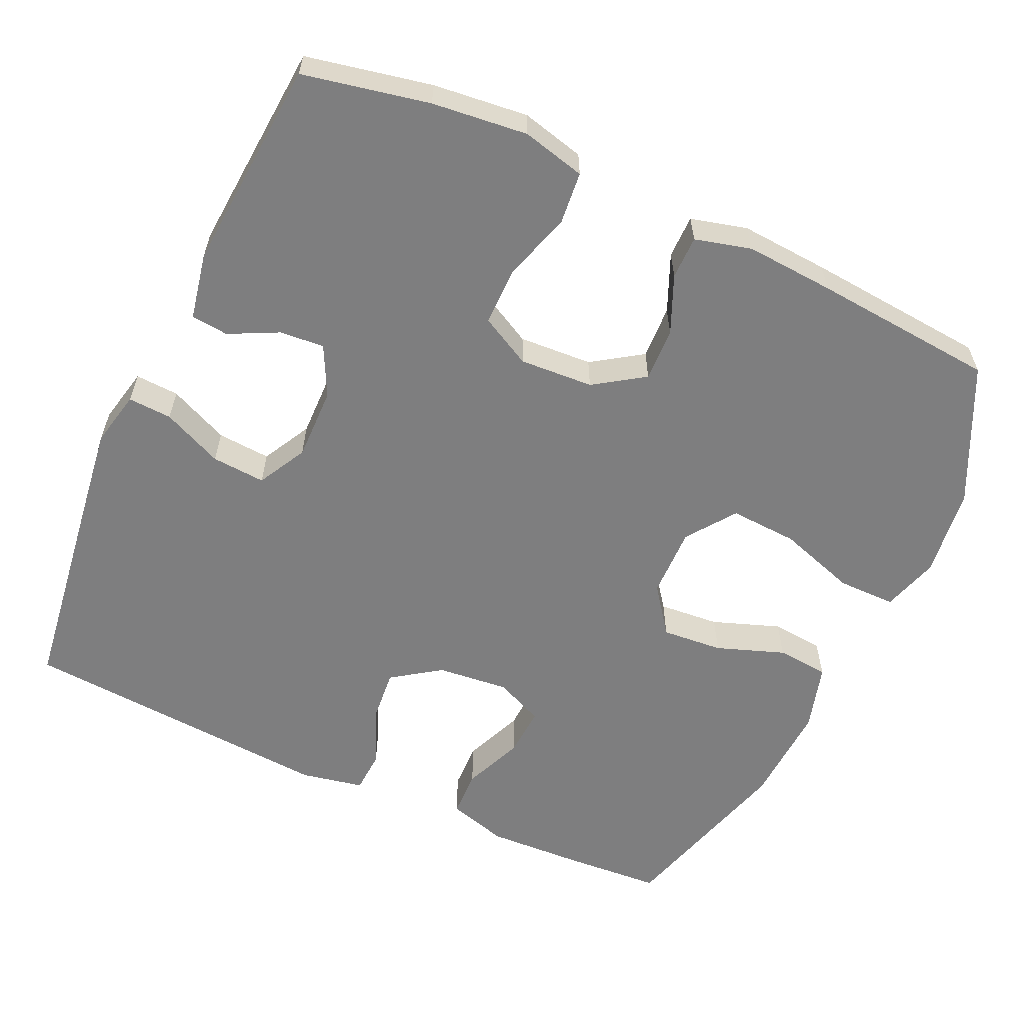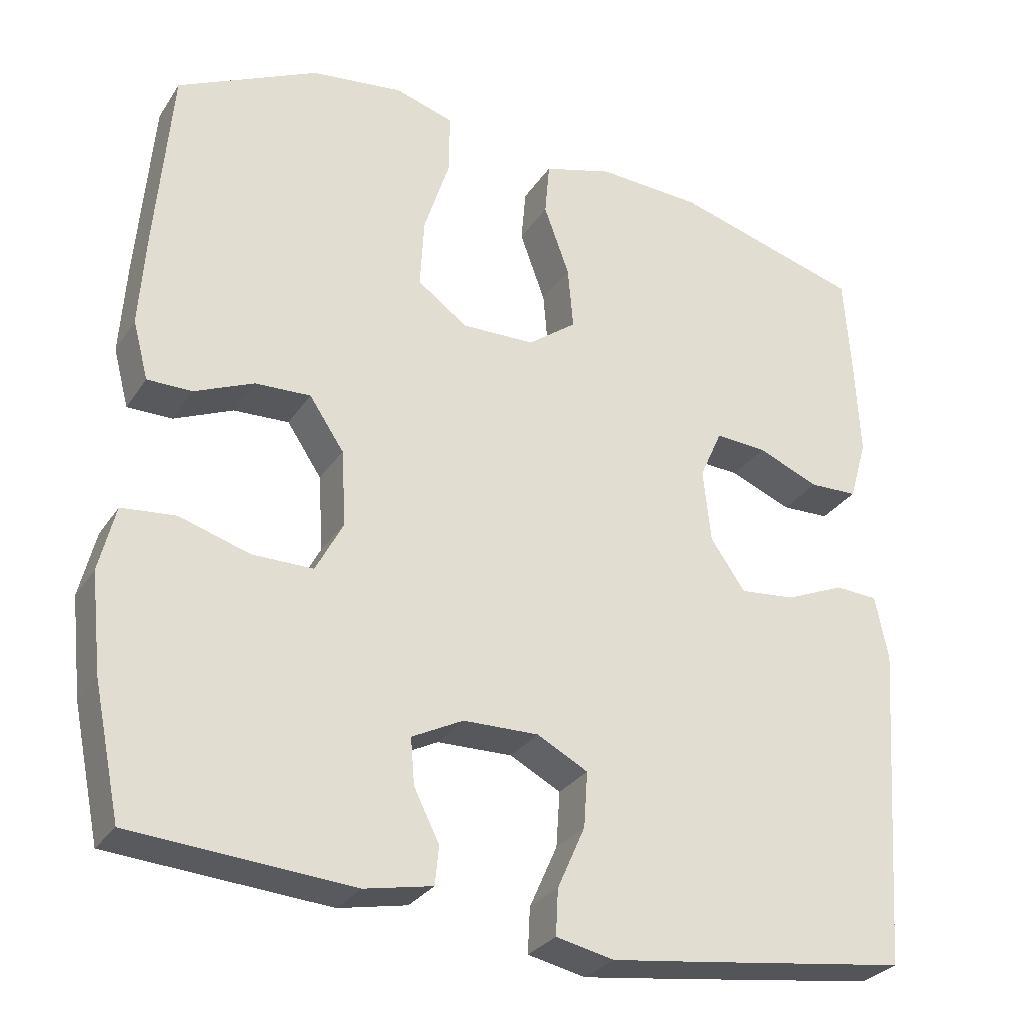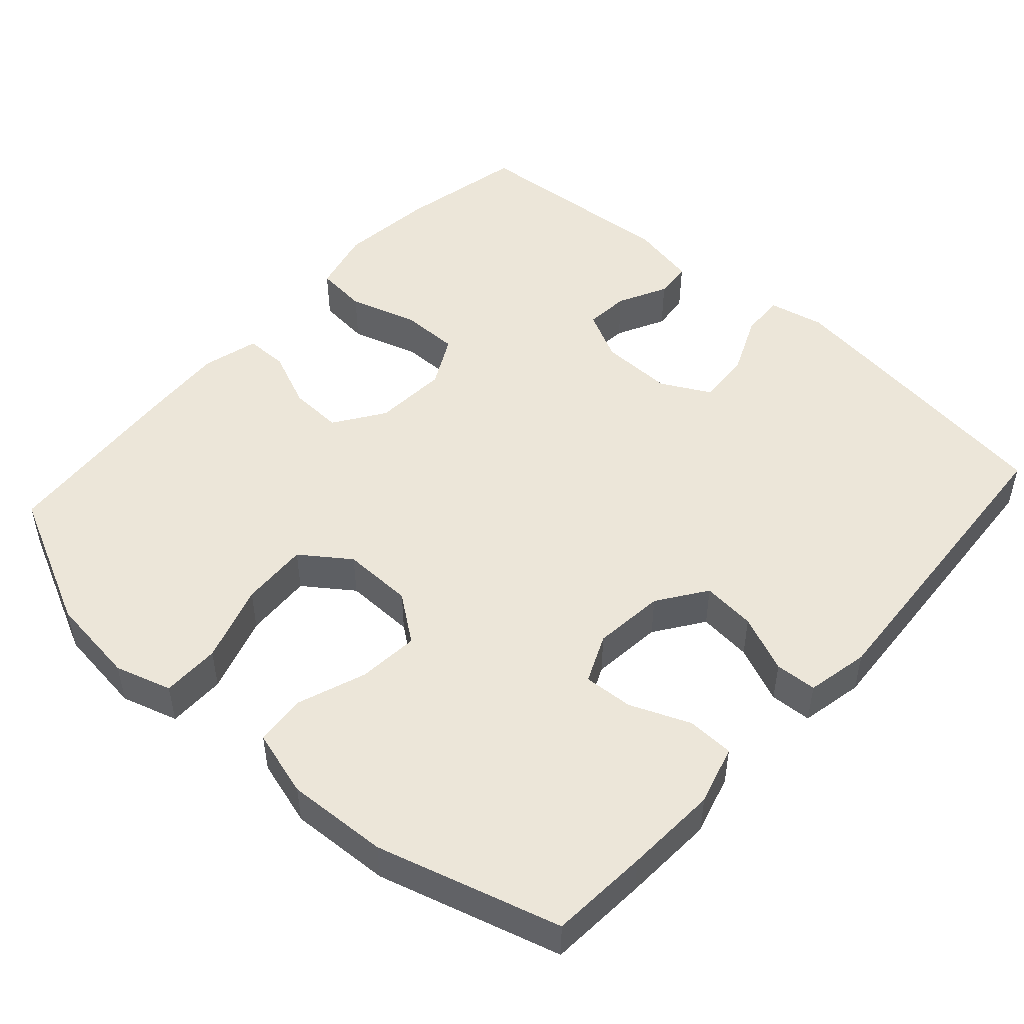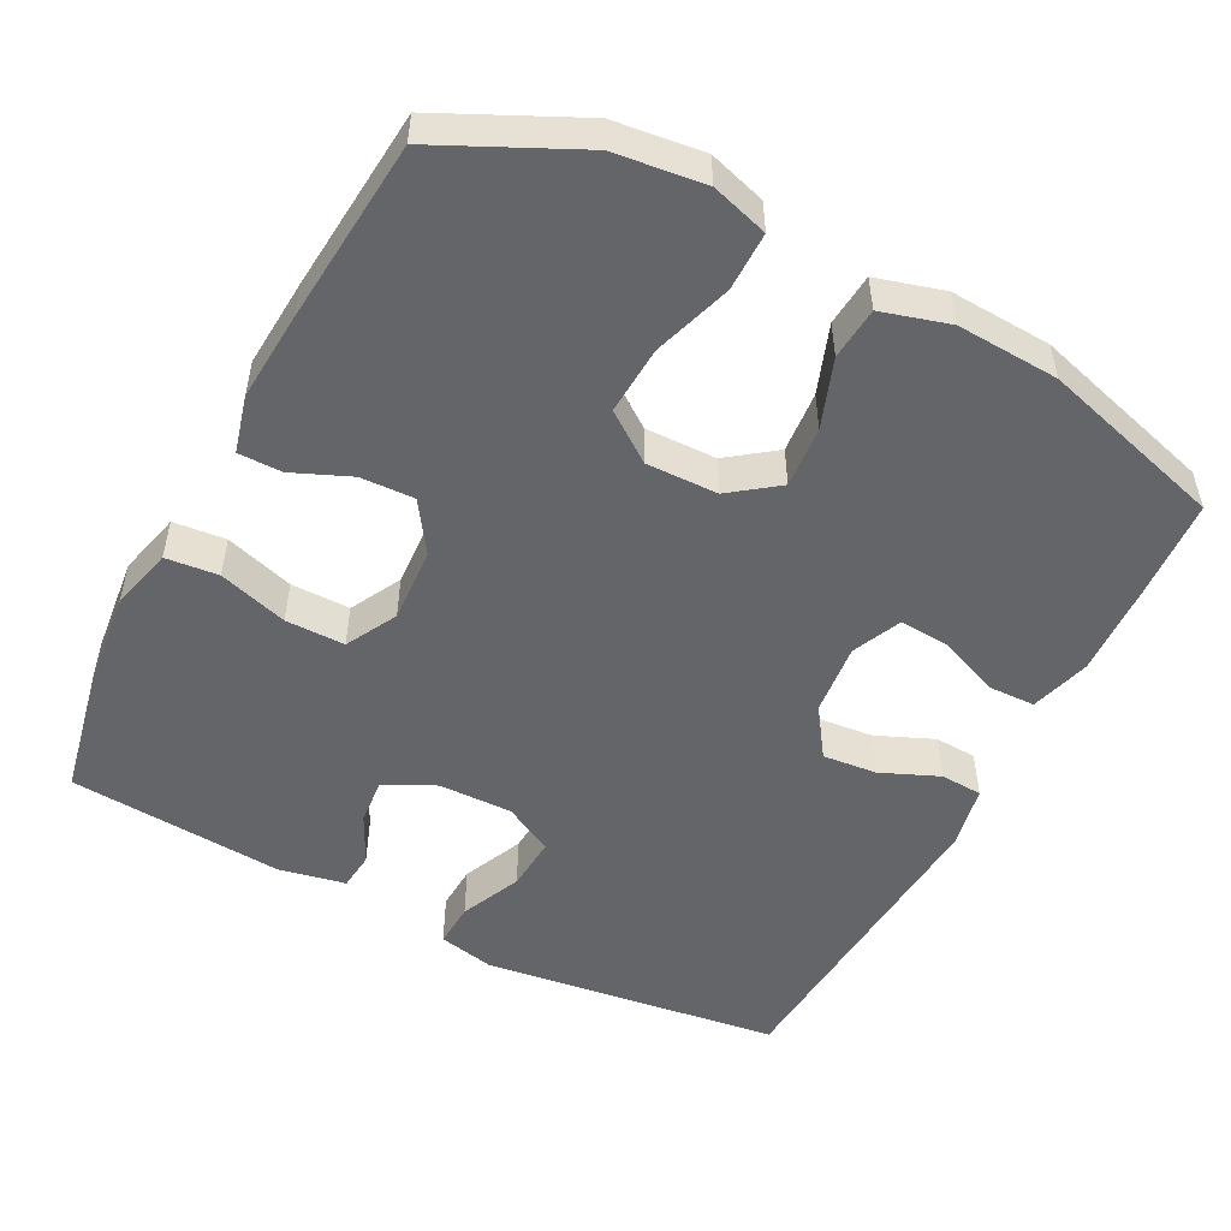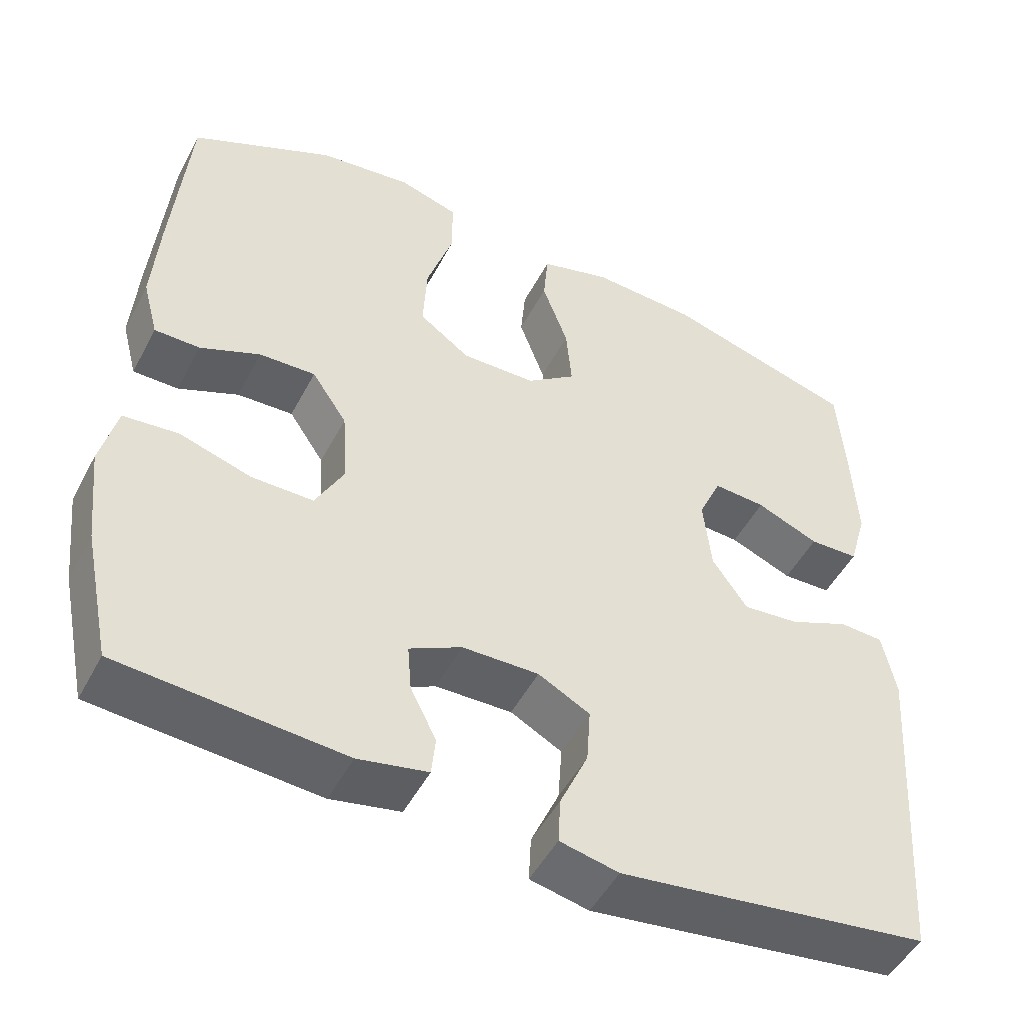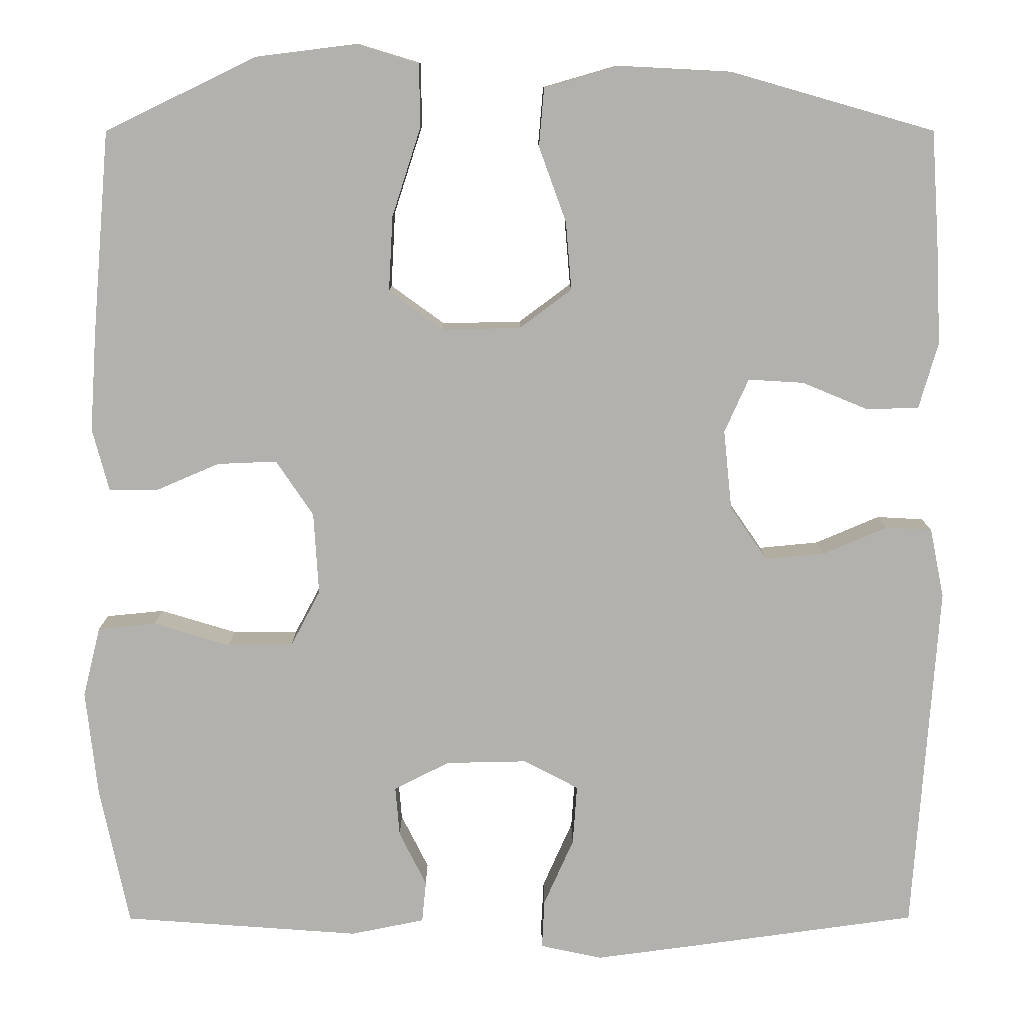
<metadata>
{"format":"obj","ext":"obj","renderer":"f3d","projection":"perspective","resolution":1024,"background":"white","views":[{"elev":-59.5,"azim":-114.8,"up":"+Y"},{"elev":-29.1,"azim":-27.0,"up":"+Z"},{"elev":49.3,"azim":42.0,"up":"+Y"},{"elev":-51.4,"azim":-27.6,"up":"+Y"},{"elev":-49.5,"azim":-27.0,"up":"+Z"},{"elev":10.8,"azim":-0.2,"up":"+Z"}]}
</metadata>
<code>
v -0.5 0.07 0.5
v -0.317 0.07 0.588
v -0.197 0.07 0.603
v -0.121 0.07 0.58
v -0.121 0.07 0.502
v -0.155 0.07 0.397
v -0.16 0.07 0.306
v -0.095 0.07 0.259
v 0 0.07 0.261
v 0.063 0.07 0.308
v 0.056 0.07 0.39
v 0.023 0.07 0.481
v 0.029 0.07 0.551
v 0.119 0.07 0.577
v 0.255 0.07 0.57
v 0.5 0.07 0.5
v 0.509 0.07 0.367
v 0.515 0.07 0.242
v 0.492 0.07 0.162
v 0.429 0.07 0.16
v 0.349 0.07 0.193
v 0.282 0.07 0.197
v 0.253 0.07 0.132
v 0.263 0.07 0.036
v 0.308 0.07 -0.029
v 0.38 0.07 -0.022
v 0.457 0.07 0.011
v 0.513 0.07 0.008
v 0.53 0.07 -0.076
v 0.5 0.07 -0.5
v 0.224 0.07 -0.538
v 0.104 0.07 -0.554
v 0.029 0.07 -0.538
v 0.032 0.07 -0.479
v 0.068 0.07 -0.398
v 0.073 0.07 -0.326
v 0.007 0.07 -0.291
v -0.091 0.07 -0.293
v -0.158 0.07 -0.327
v -0.153 0.07 -0.387
v -0.12 0.07 -0.453
v -0.125 0.07 -0.503
v -0.214 0.07 -0.521
v -0.5 0.07 -0.5
v -0.535 0.07 -0.331
v -0.549 0.07 -0.203
v -0.528 0.07 -0.118
v -0.458 0.07 -0.111
v -0.366 0.07 -0.139
v -0.287 0.07 -0.139
v -0.251 0.07 -0.071
v -0.257 0.07 0.028
v -0.302 0.07 0.095
v -0.374 0.07 0.092
v -0.451 0.07 0.059
v -0.509 0.07 0.059
v -0.529 0.07 0.135
v -0.521 0.07 0.254
v -0.5 0 0.5
v -0.317 0 0.588
v -0.197 0 0.603
v -0.121 0 0.58
v -0.121 0 0.502
v -0.155 0 0.397
v -0.16 0 0.306
v -0.095 0 0.259
v 0 0 0.261
v 0.063 0 0.308
v 0.056 0 0.39
v 0.023 0 0.481
v 0.029 0 0.551
v 0.119 0 0.577
v 0.255 0 0.57
v 0.5 0 0.5
v 0.509 0 0.367
v 0.515 0 0.242
v 0.492 0 0.162
v 0.429 0 0.16
v 0.349 0 0.193
v 0.282 0 0.197
v 0.253 0 0.132
v 0.263 0 0.036
v 0.308 0 -0.029
v 0.38 0 -0.022
v 0.457 0 0.011
v 0.513 0 0.008
v 0.53 0 -0.076
v 0.5 0 -0.5
v 0.224 0 -0.538
v 0.104 0 -0.554
v 0.029 0 -0.538
v 0.032 0 -0.479
v 0.068 0 -0.398
v 0.073 0 -0.326
v 0.007 0 -0.291
v -0.091 0 -0.293
v -0.158 0 -0.327
v -0.153 0 -0.387
v -0.12 0 -0.453
v -0.125 0 -0.503
v -0.214 0 -0.521
v -0.5 0 -0.5
v -0.535 0 -0.331
v -0.549 0 -0.203
v -0.528 0 -0.118
v -0.458 0 -0.111
v -0.366 0 -0.139
v -0.287 0 -0.139
v -0.251 0 -0.071
v -0.257 0 0.028
v -0.302 0 0.095
v -0.374 0 0.092
v -0.451 0 0.059
v -0.509 0 0.059
v -0.529 0 0.135
v -0.521 0 0.254
f 54 55 56 57
f 53 54 57 58
f 46 47 48 49
f 46 49 50
f 45 46 50
f 44 45 50
f 43 44 50
f 40 41 42 43
f 39 40 43 50
f 38 39 50 51
f 32 33 34 35
f 32 35 36
f 31 32 36
f 30 31 36
f 29 30 36 37
f 26 27 28 29
f 25 26 29 37
f 18 19 20 21
f 18 21 22
f 17 18 22
f 16 17 22
f 15 16 22
f 14 15 22 23
f 11 12 13 14
f 10 11 14 23
f 3 4 5 6
f 3 6 7
f 2 3 7
f 53 58 1 2
f 52 53 2 7
f 51 52 7 8
f 38 51 8 9
f 24 25 37 38
f 23 24 38
f 9 10 23 38
f 115 114 113 112
f 116 115 112 111
f 107 106 105 104
f 108 107 104
f 108 104 103
f 108 103 102
f 108 102 101
f 101 100 99 98
f 108 101 98 97
f 109 108 97 96
f 93 92 91 90
f 94 93 90
f 94 90 89
f 94 89 88
f 95 94 88 87
f 87 86 85 84
f 95 87 84 83
f 79 78 77 76
f 80 79 76
f 80 76 75
f 80 75 74
f 80 74 73
f 81 80 73 72
f 72 71 70 69
f 81 72 69 68
f 64 63 62 61
f 65 64 61
f 65 61 60
f 60 59 116 111
f 65 60 111 110
f 66 65 110 109
f 67 66 109 96
f 96 95 83 82
f 96 82 81
f 96 81 68 67
f 1 59 60 2
f 2 60 61 3
f 3 61 62 4
f 4 62 63 5
f 5 63 64 6
f 6 64 65 7
f 7 65 66 8
f 8 66 67 9
f 9 67 68 10
f 10 68 69 11
f 11 69 70 12
f 12 70 71 13
f 13 71 72 14
f 14 72 73 15
f 15 73 74 16
f 16 74 75 17
f 17 75 76 18
f 18 76 77 19
f 19 77 78 20
f 20 78 79 21
f 21 79 80 22
f 22 80 81 23
f 23 81 82 24
f 24 82 83 25
f 25 83 84 26
f 26 84 85 27
f 27 85 86 28
f 28 86 87 29
f 29 87 88 30
f 30 88 89 31
f 31 89 90 32
f 32 90 91 33
f 33 91 92 34
f 34 92 93 35
f 35 93 94 36
f 36 94 95 37
f 37 95 96 38
f 38 96 97 39
f 39 97 98 40
f 40 98 99 41
f 41 99 100 42
f 42 100 101 43
f 43 101 102 44
f 44 102 103 45
f 45 103 104 46
f 46 104 105 47
f 47 105 106 48
f 48 106 107 49
f 49 107 108 50
f 50 108 109 51
f 51 109 110 52
f 52 110 111 53
f 53 111 112 54
f 54 112 113 55
f 55 113 114 56
f 56 114 115 57
f 57 115 116 58
f 58 116 59 1

</code>
